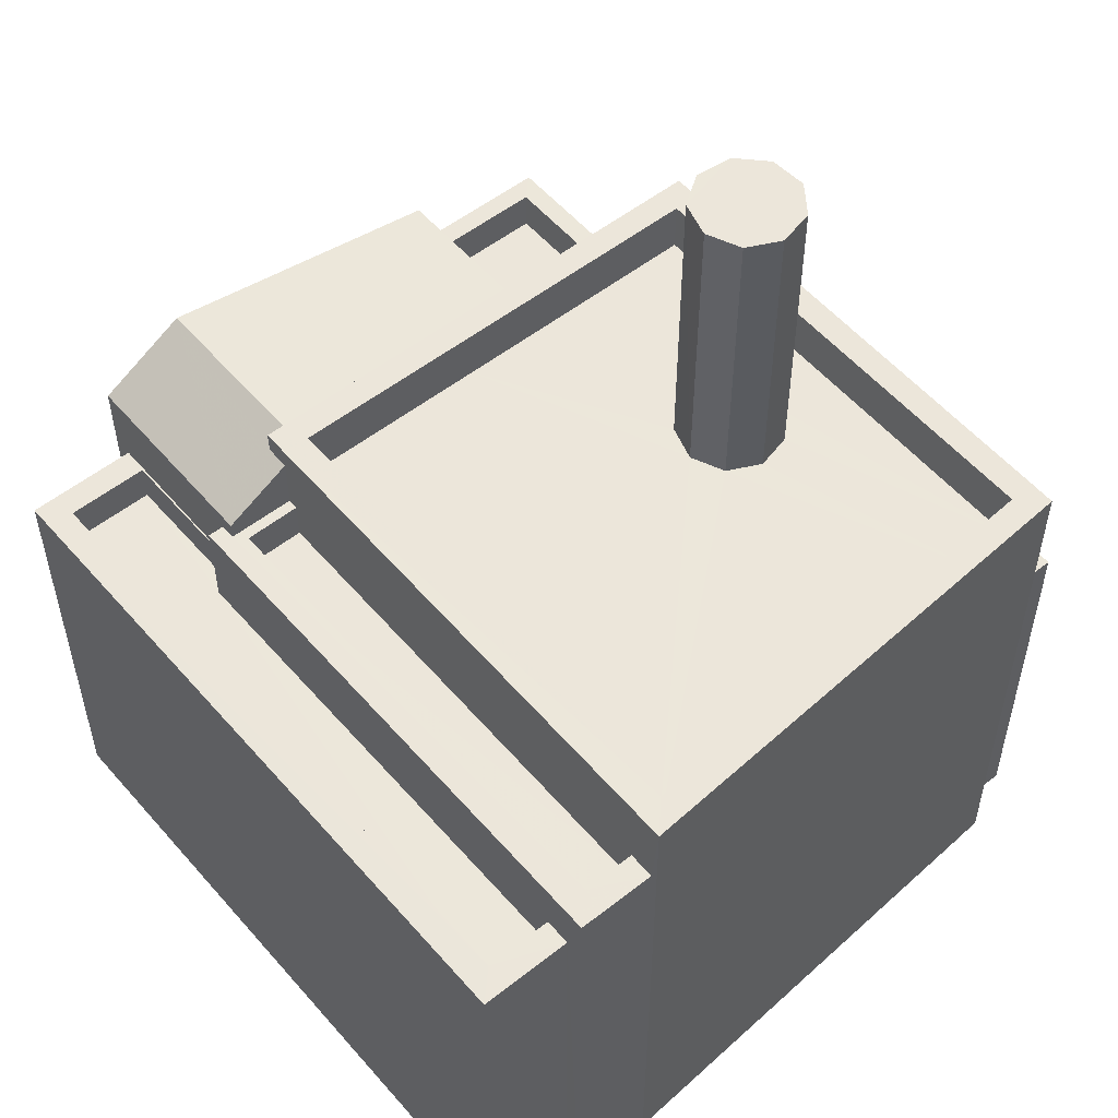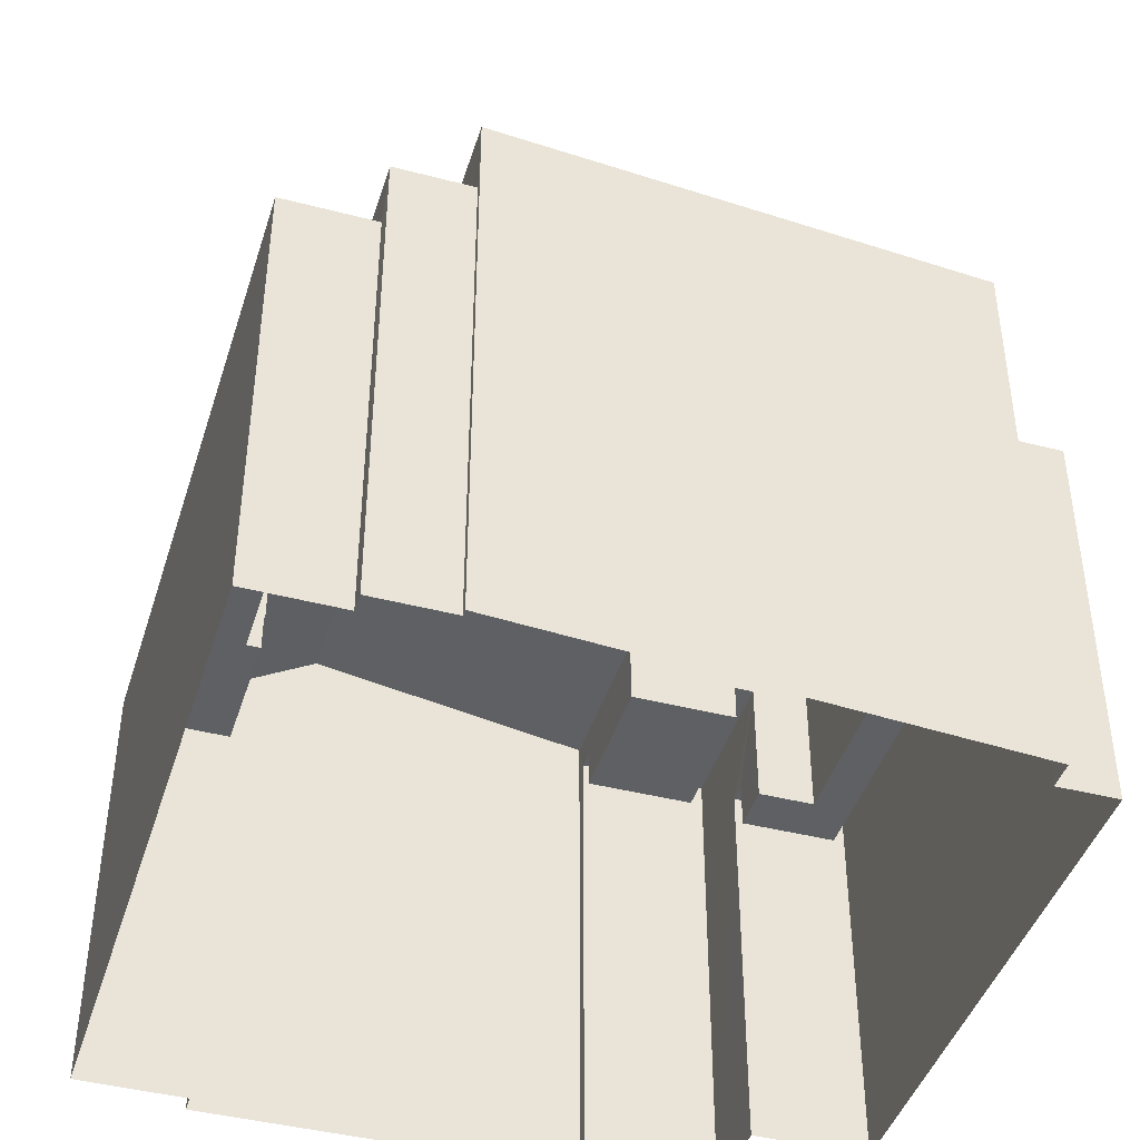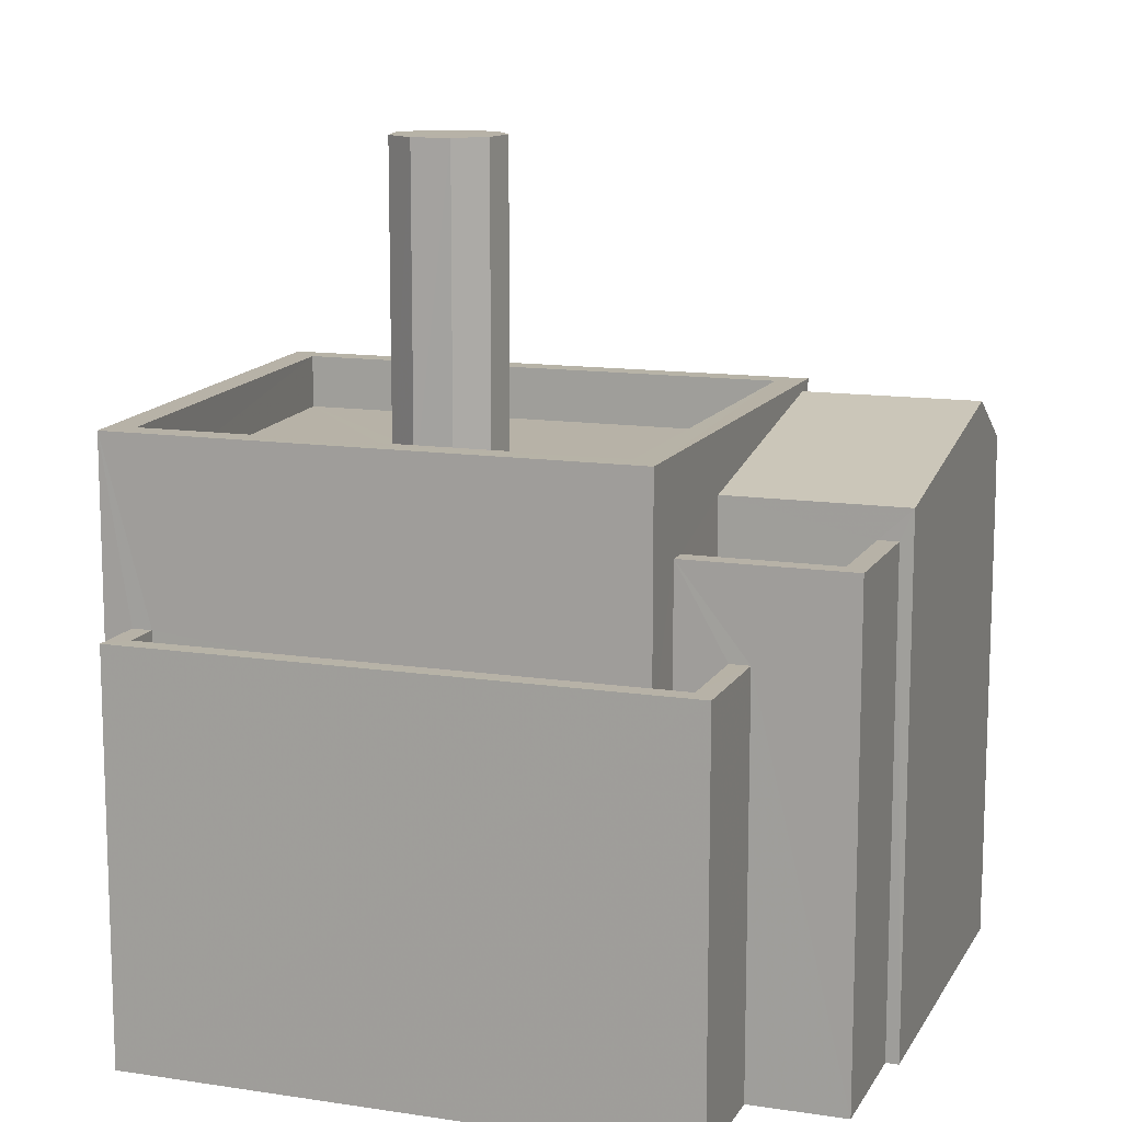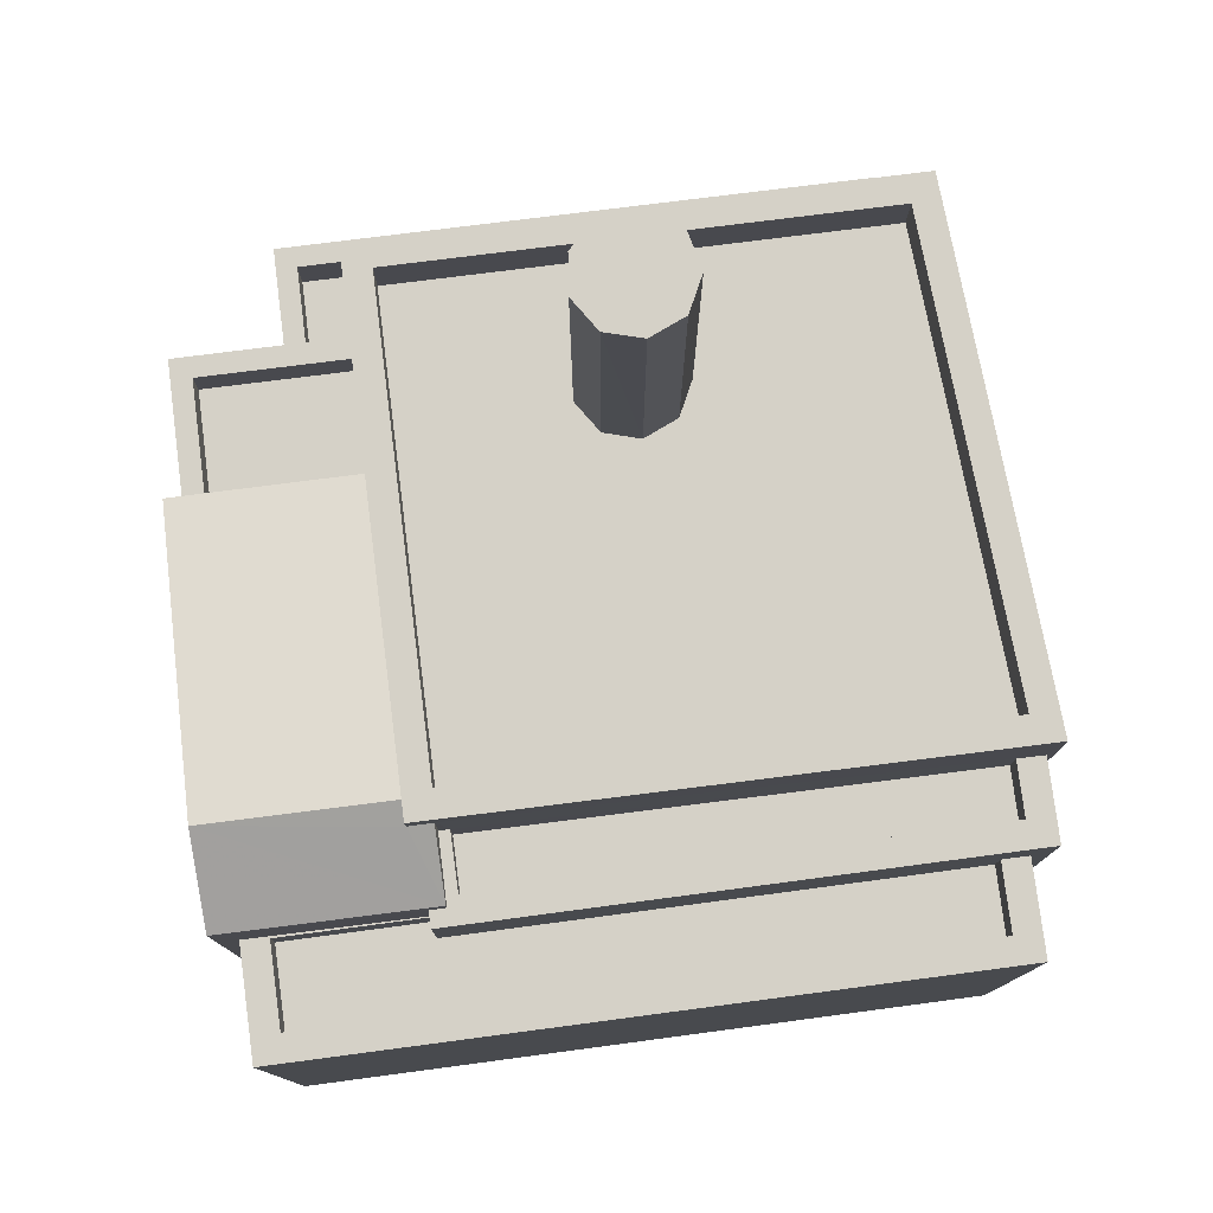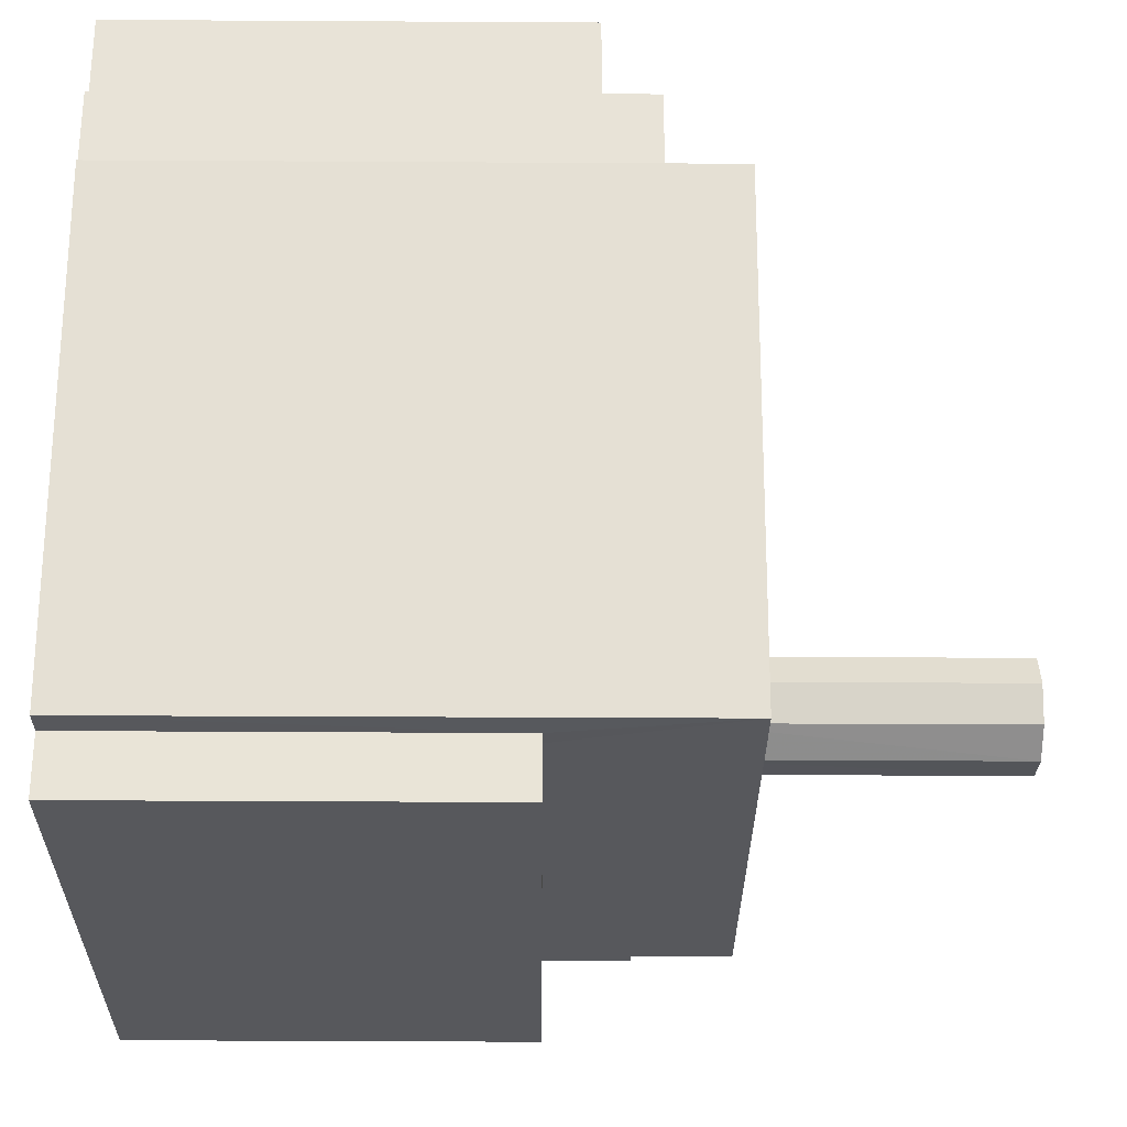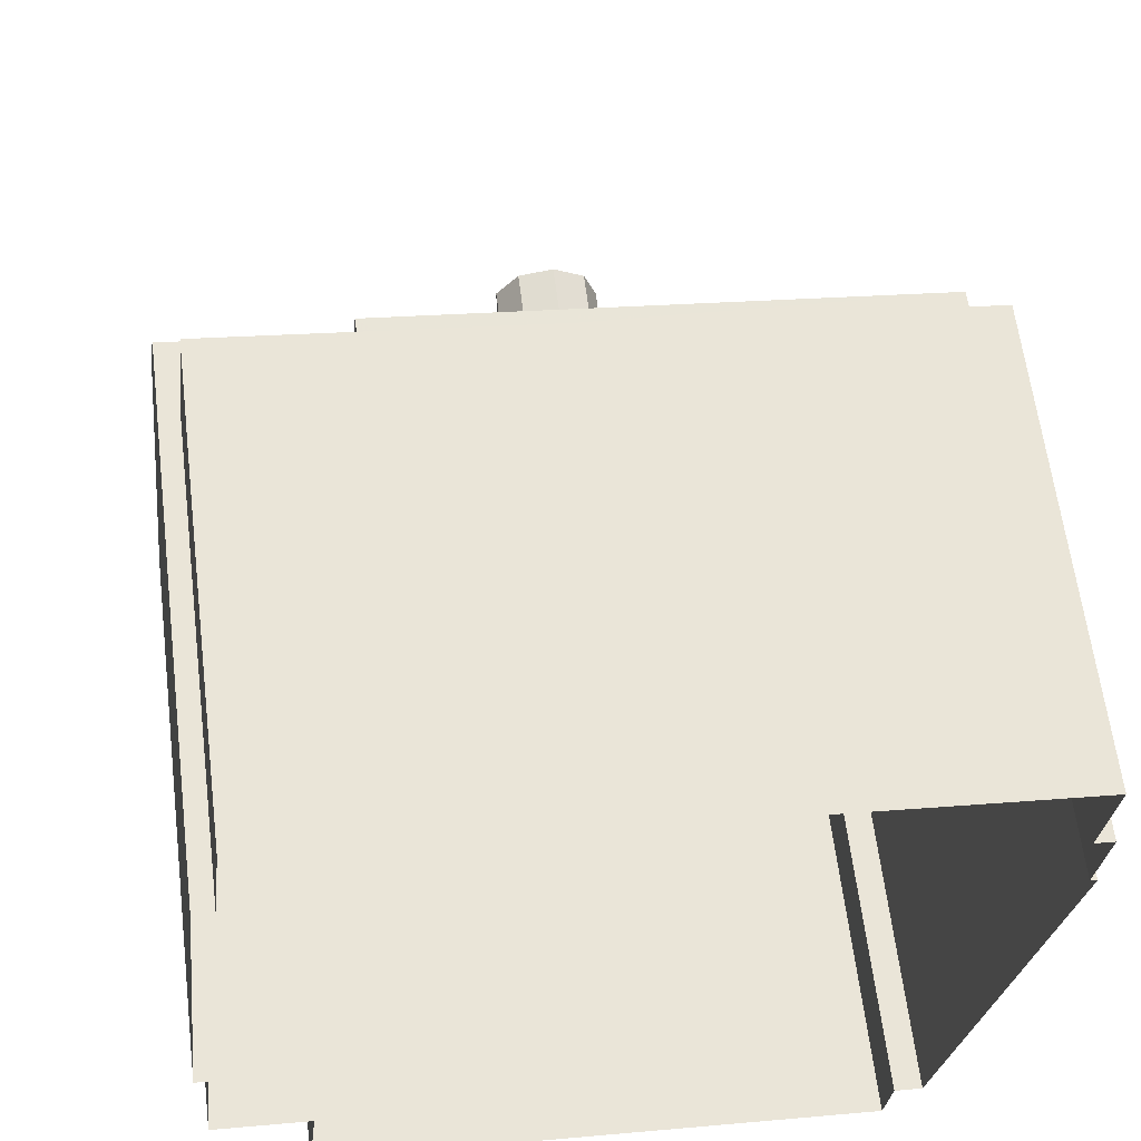
<metadata>
{"format":"obj","ext":"obj","renderer":"f3d","projection":"perspective","resolution":1024,"background":"white","views":[{"elev":54.3,"azim":-123.5,"up":"+Z"},{"elev":-43.1,"azim":-100.7,"up":"+Z"},{"elev":12.5,"azim":25.6,"up":"+Z"},{"elev":79.0,"azim":179.0,"up":"+Z"},{"elev":-34.7,"azim":-90.4,"up":"+Y"},{"elev":61.7,"azim":173.0,"up":"+Y"}]}
</metadata>
<code>
v -9716 -3.685e+04 31.45
v -9717 -3.685e+04 31.45
v -9706 -3.684e+04 31.44
v -9717 -3.685e+04 31.45
v -9717 -3.685e+04 31.45
v -9705 -3.685e+04 31.44
v -9706 -3.685e+04 31.44
v -9706 -3.685e+04 31.44
v -9705 -3.685e+04 31.44
v -9715 -3.686e+04 31.44
v -9717 -3.685e+04 31.45
v -9705 -3.685e+04 31.44
v -9707 -3.685e+04 31.44
v -9715 -3.686e+04 31.44
v -9715 -3.686e+04 31.44
v -9706 -3.686e+04 31.44
v -9715 -3.686e+04 36.77
v -9714 -3.686e+04 36.77
v -9708 -3.686e+04 36.76
v -9708 -3.685e+04 36.76
v -9707 -3.685e+04 36.76
v -9707 -3.686e+04 36.76
v -9715 -3.686e+04 37.47
v -9715 -3.686e+04 37.47
v -9714 -3.686e+04 37.47
v -9707 -3.685e+04 37.46
v -9707 -3.686e+04 37.46
v -9707 -3.685e+04 37.46
v -9715 -3.686e+04 37.47
v -9706 -3.686e+04 37.46
v -9708 -3.685e+04 38.79
v -9708 -3.685e+04 38.79
v -9705 -3.685e+04 38.79
v -9706 -3.685e+04 38.79
v -9705 -3.685e+04 38.79
v -9705 -3.685e+04 38.79
v -9708 -3.685e+04 38.19
v -9708 -3.685e+04 38.19
v -9705 -3.685e+04 38.19
v -9706 -3.685e+04 38.19
v -9708 -3.685e+04 39.92
v -9708 -3.685e+04 39.26
v -9705 -3.685e+04 39.26
v -9706 -3.685e+04 40.01
v -9708 -3.685e+04 40.01
v -9708 -3.685e+04 39.83
v -9709 -3.685e+04 39.26
v -9709 -3.685e+04 39.83
v -9706 -3.685e+04 39.26
v -9709 -3.685e+04 38.21
v -9706 -3.685e+04 38.2
v -9706 -3.685e+04 38.2
v -9716 -3.685e+04 38.21
v -9716 -3.685e+04 38.21
v -9716 -3.685e+04 38.21
v -9717 -3.685e+04 38.21
v -9706 -3.684e+04 38.21
v -9707 -3.685e+04 38.21
v -9709 -3.685e+04 38.21
v -9716 -3.685e+04 37.61
v -9709 -3.685e+04 37.61
v -9707 -3.685e+04 37.61
v -9706 -3.685e+04 37.6
v -9716 -3.685e+04 37.61
v -9709 -3.685e+04 37.61
v -9709 -3.685e+04 39.01
v -9709 -3.685e+04 39.01
v -9709 -3.685e+04 39.01
v -9717 -3.685e+04 39.01
v -9716 -3.685e+04 39.01
v -9716 -3.685e+04 39.01
v -9717 -3.685e+04 39.01
v -9709 -3.685e+04 39.01
v -9709 -3.685e+04 39.01
v -9709 -3.685e+04 39.01
v -9716 -3.685e+04 38.41
v -9709 -3.685e+04 38.41
v -9716 -3.685e+04 38.41
v -9709 -3.685e+04 38.41
v -9708 -3.685e+04 40.15
v -9715 -3.686e+04 40.16
v -9708 -3.686e+04 40.15
v -9715 -3.686e+04 40.16
v -9712 -3.685e+04 39.36
v -9716 -3.685e+04 39.36
v -9715 -3.685e+04 39.36
v -9709 -3.685e+04 39.36
v -9711 -3.685e+04 39.36
v -9708 -3.685e+04 39.36
v -9711 -3.685e+04 39.36
v -9708 -3.685e+04 39.35
v -9711 -3.685e+04 39.36
v -9715 -3.686e+04 39.36
v -9712 -3.685e+04 39.36
v -9711 -3.685e+04 39.36
v -9712 -3.685e+04 39.36
v -9711 -3.685e+04 39.36
v -9711 -3.685e+04 39.36
v -9709 -3.685e+04 40.16
v -9716 -3.685e+04 40.16
v -9717 -3.685e+04 40.16
v -9708 -3.685e+04 40.16
v -9711 -3.685e+04 44.05
v -9711 -3.685e+04 44.05
v -9711 -3.685e+04 44.05
v -9710 -3.685e+04 44.05
v -9710 -3.685e+04 44.05
v -9712 -3.685e+04 44.05
v -9711 -3.685e+04 44.05
v -9712 -3.685e+04 44.05
v -9712 -3.685e+04 44.05
v -9709 -3.685e+04 39.26
f 1 2 3
f 4 1 5
f 6 7 8
f 1 3 7
f 6 8 9
f 10 11 5
f 12 13 6
f 14 15 16
f 15 10 5
f 16 15 13
f 1 7 5
f 5 7 6
f 13 5 6
f 13 15 5
f 17 18 19
f 20 19 21
f 21 19 22
f 19 18 22
f 23 24 25
f 26 27 28
f 24 29 25
f 28 27 30
f 25 29 30
f 27 25 30
f 31 32 33
f 34 33 35
f 35 33 36
f 33 32 36
f 37 38 39
f 40 37 39
f 41 42 43
f 41 43 44
f 45 41 44
f 46 47 48
f 45 44 46
f 44 47 46
f 47 44 49
f 50 51 52
f 53 54 55
f 56 54 53
f 51 57 58
f 59 50 52
f 57 56 53
f 53 58 57
f 51 58 52
f 60 61 62
f 62 61 63
f 60 64 61
f 63 61 65
f 66 67 68
f 69 70 71
f 69 71 72
f 73 74 75
f 67 73 68
f 72 73 75
f 71 68 73
f 71 73 72
f 76 77 78
f 76 79 77
f 80 81 82
f 80 83 81
f 84 85 86
f 87 85 88
f 89 87 88
f 84 88 85
f 90 91 89
f 92 93 91
f 94 86 93
f 95 89 88
f 86 96 84
f 94 93 92
f 97 92 91
f 94 96 86
f 97 91 98
f 98 91 90
f 90 89 95
f 80 82 99
f 100 101 81
f 82 102 99
f 83 100 81
f 102 101 100
f 99 102 100
f 103 104 105
f 106 107 104
f 105 108 109
f 108 110 111
f 106 104 103
f 103 105 109
f 109 108 111
f 17 25 18
f 17 23 25
f 21 22 27
f 26 21 27
f 18 27 22
f 18 25 27
f 13 30 16
f 13 28 30
f 30 29 14
f 16 30 14
f 15 14 29
f 24 15 29
f 26 32 20
f 32 28 36
f 36 28 12
f 21 26 20
f 12 28 13
f 32 26 28
f 6 36 12
f 6 35 36
f 38 33 39
f 38 31 33
f 40 39 33
f 34 40 33
f 34 42 37
f 42 34 43
f 43 35 9
f 37 40 34
f 9 35 6
f 34 35 43
f 44 43 49
f 48 47 112
f 73 47 74
f 50 74 51
f 7 51 8
f 74 47 49
f 8 51 49
f 51 74 49
f 8 43 9
f 8 49 43
f 73 112 47
f 73 67 112
f 51 3 57
f 51 7 3
f 54 56 2
f 1 54 2
f 57 3 2
f 56 57 2
f 52 62 63
f 52 58 62
f 65 52 63
f 65 59 52
f 55 60 53
f 55 64 60
f 58 60 62
f 58 53 60
f 55 75 61
f 75 55 72
f 72 54 4
f 61 64 55
f 4 54 1
f 55 54 72
f 69 72 4
f 5 69 4
f 65 61 59
f 50 59 74
f 74 59 75
f 59 61 75
f 66 68 77
f 79 66 77
f 70 78 71
f 70 76 78
f 68 78 77
f 68 71 78
f 17 19 23
f 15 24 10
f 19 82 23
f 10 24 81
f 23 82 81
f 24 23 81
f 81 101 11
f 10 81 11
f 5 11 69
f 76 66 79
f 11 101 69
f 46 48 102
f 101 102 48
f 101 70 69
f 76 70 66
f 67 66 112
f 112 66 48
f 48 70 101
f 66 70 48
f 46 102 45
f 20 32 19
f 41 102 82
f 31 38 37
f 82 19 32
f 41 45 102
f 41 82 42
f 31 37 42
f 82 32 31
f 82 31 42
f 91 80 89
f 89 99 87
f 89 80 99
f 80 91 93
f 83 80 93
f 85 100 86
f 86 83 93
f 86 100 83
f 99 85 87
f 99 100 85
f 88 105 104
f 95 88 104
f 107 95 104
f 107 90 95
f 106 90 107
f 106 98 90
f 97 98 106
f 103 97 106
f 92 97 103
f 109 92 103
f 94 92 109
f 111 94 109
f 96 94 111
f 110 96 111
f 108 96 110
f 108 84 96
f 105 84 108
f 105 88 84

</code>
